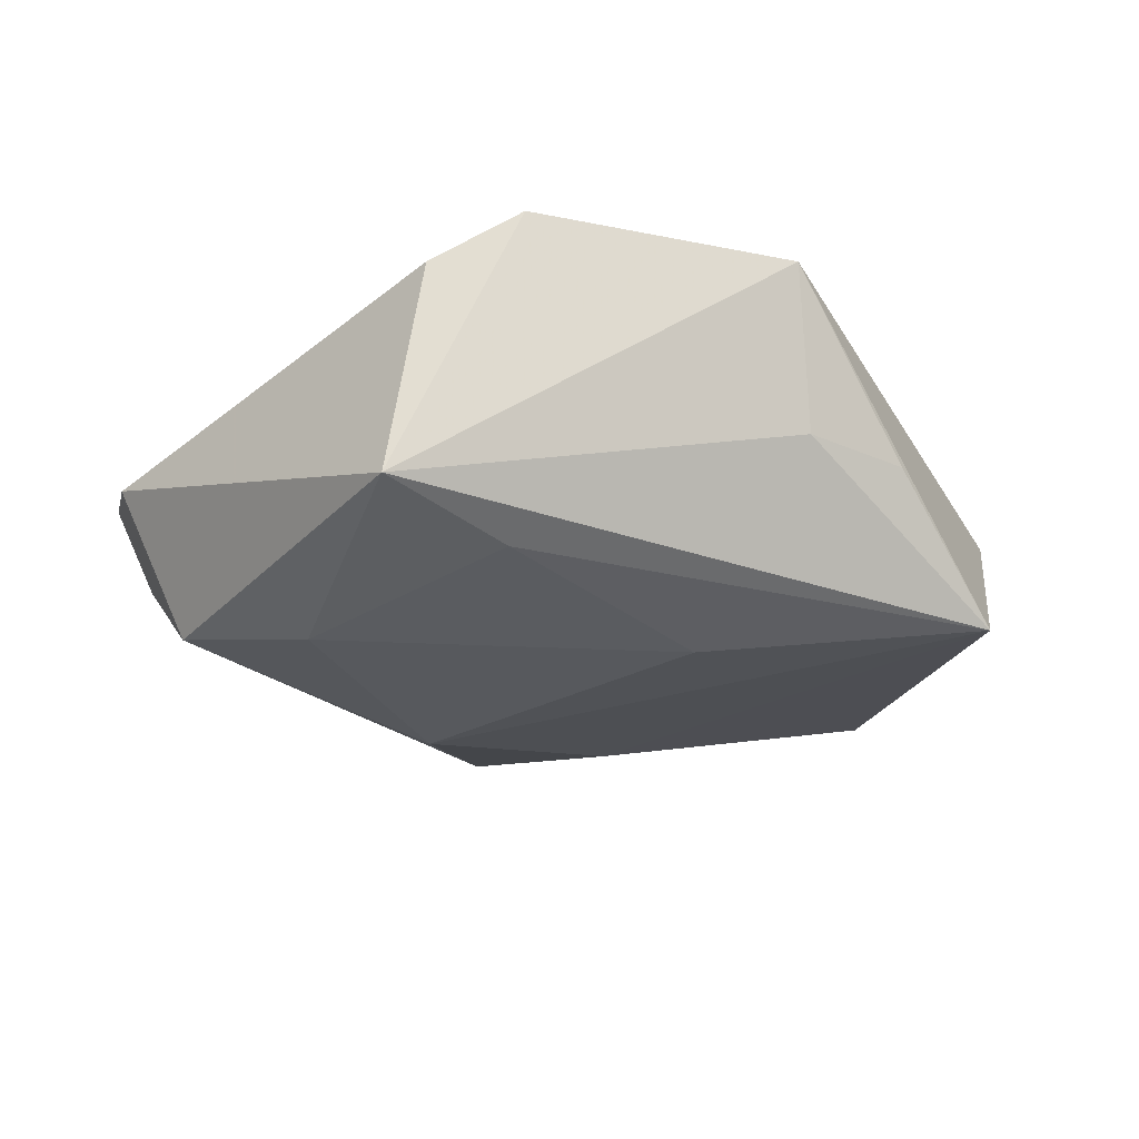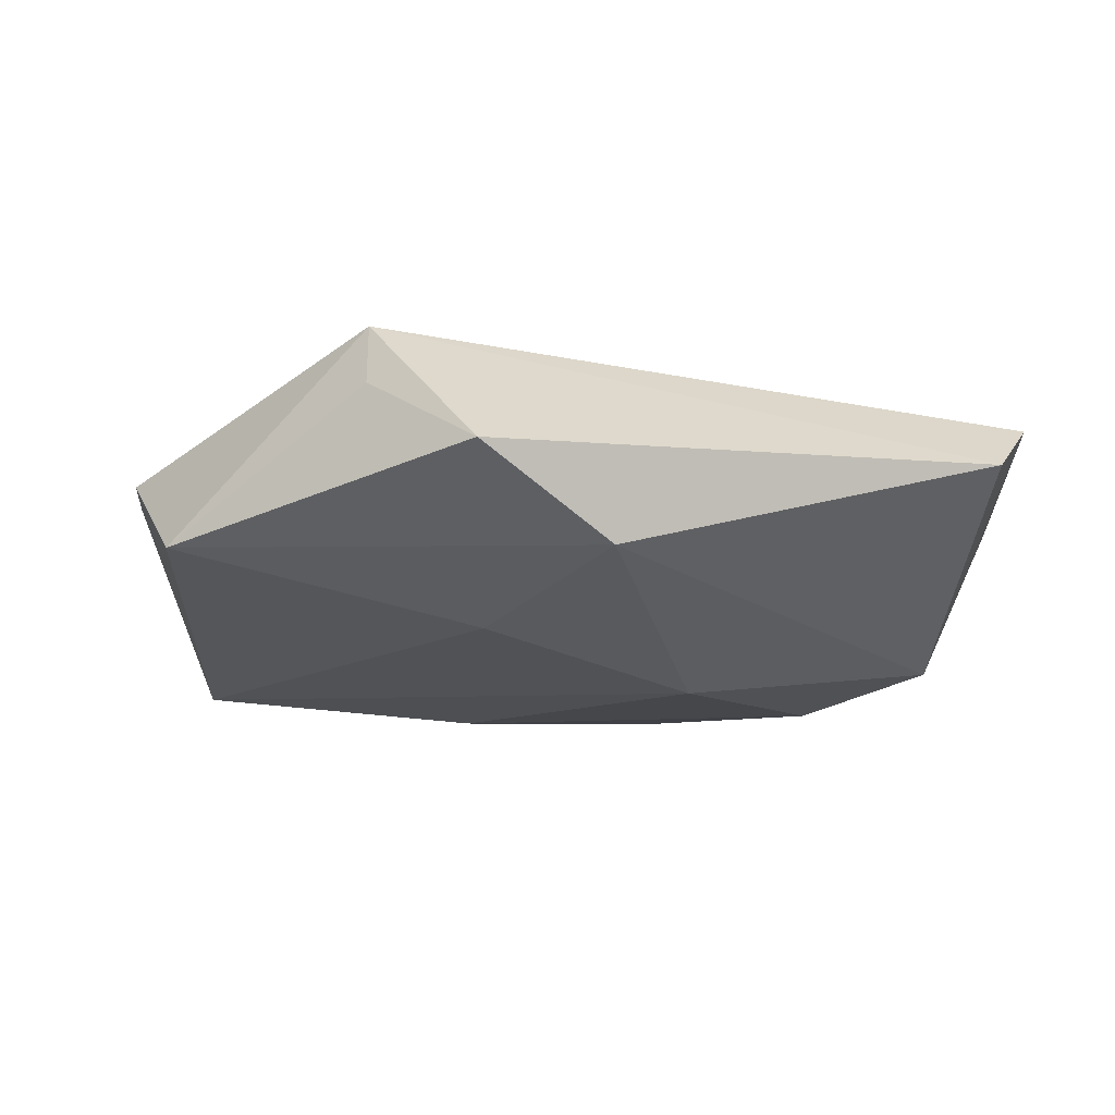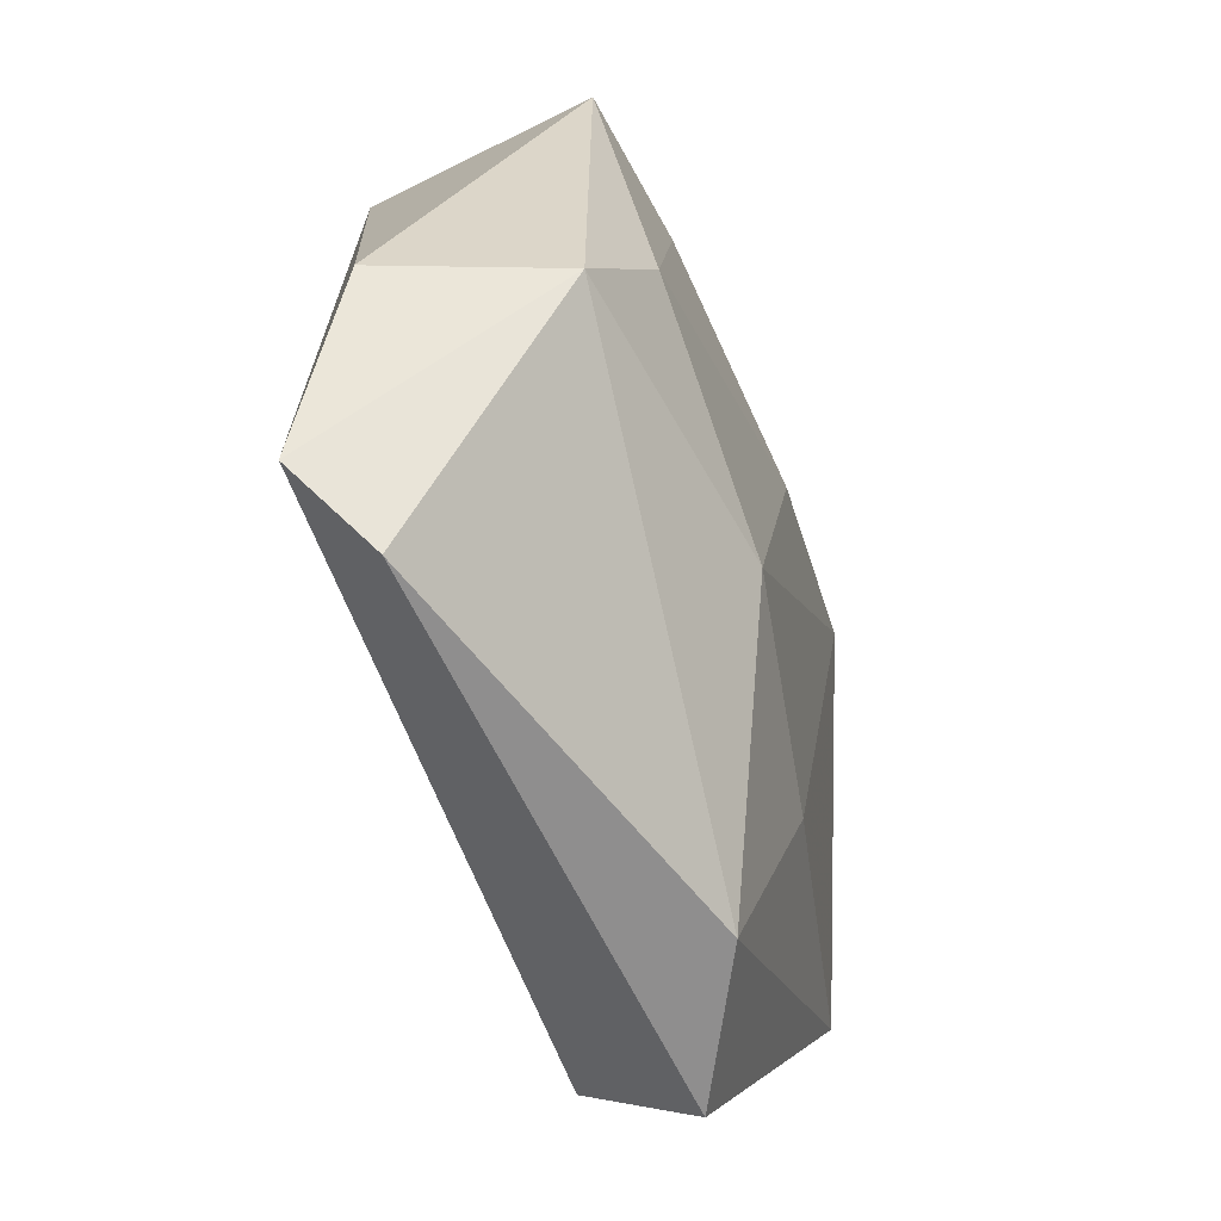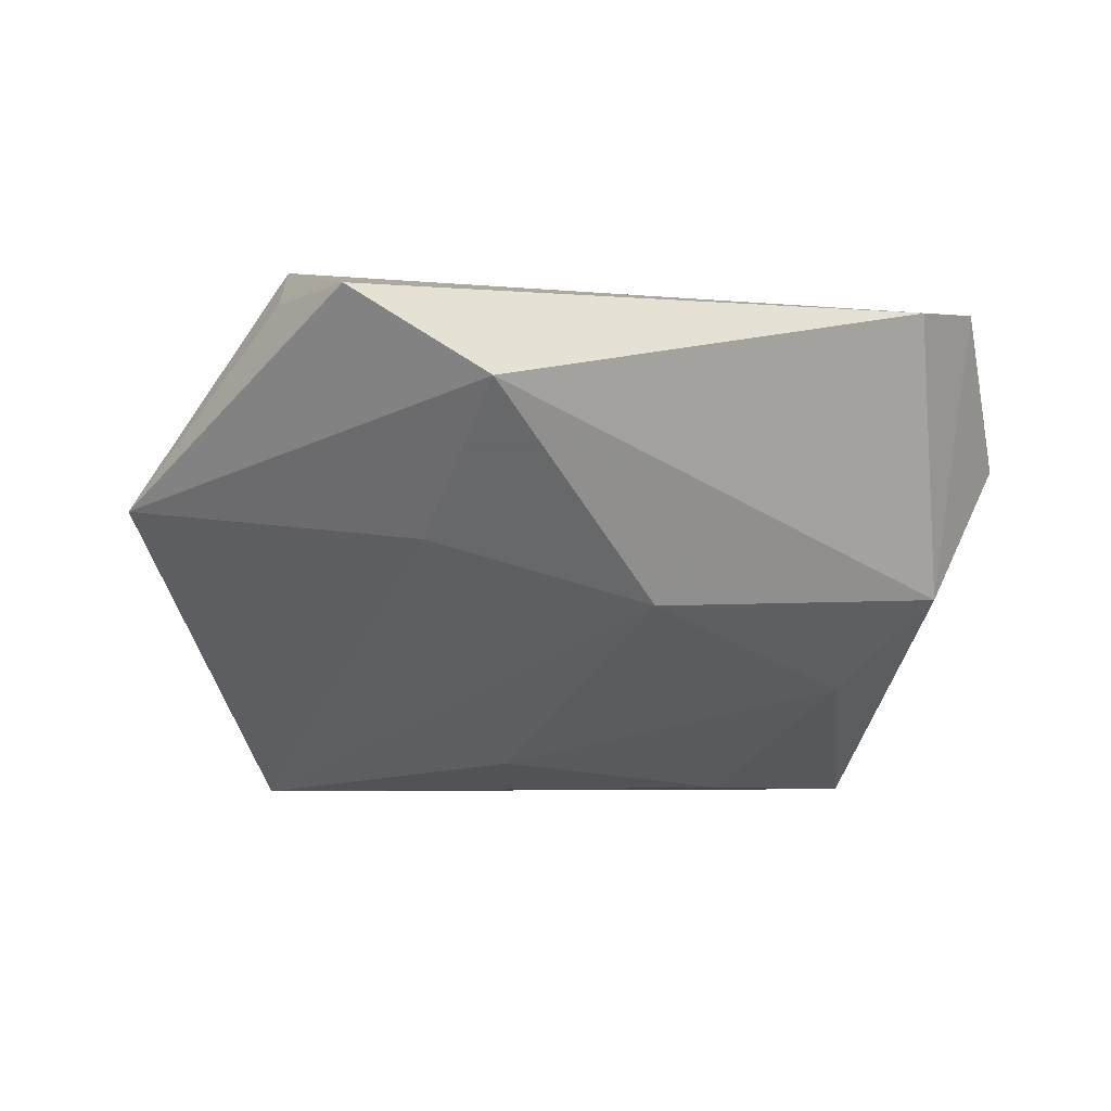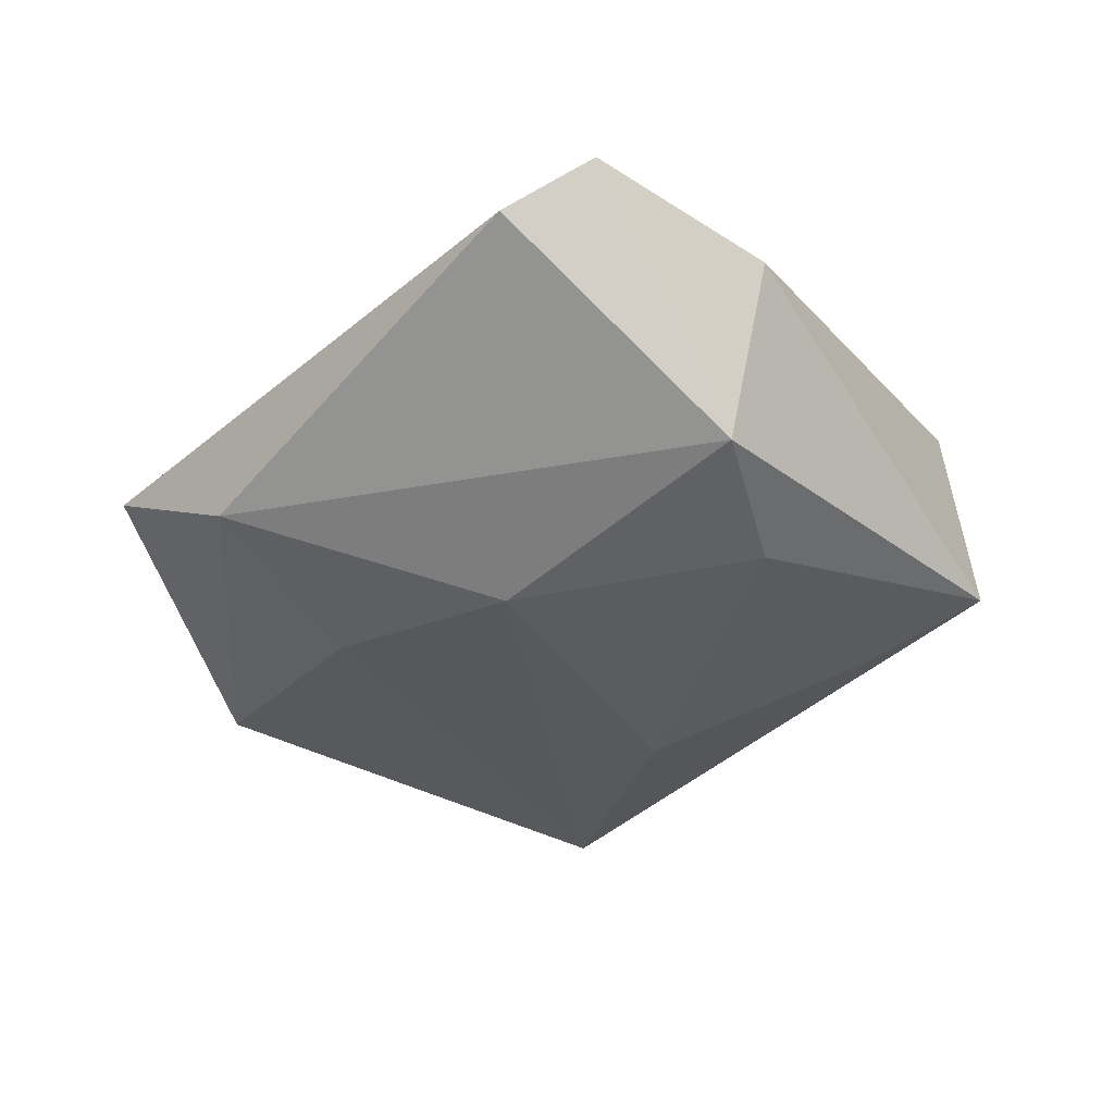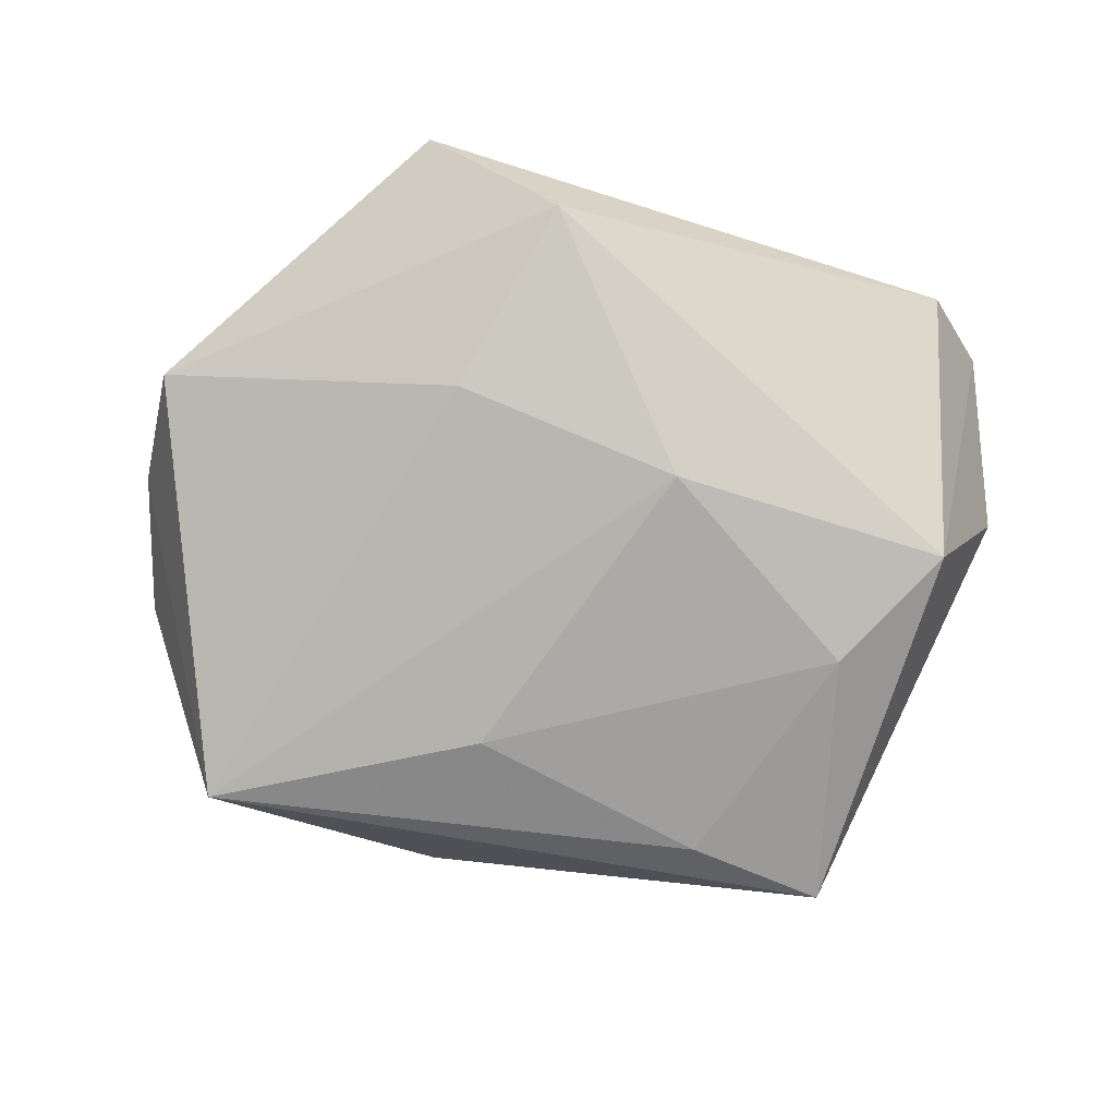
<metadata>
{"format":"obj","ext":"obj","renderer":"f3d","projection":"perspective","resolution":1024,"background":"white","views":[{"elev":-27.0,"azim":151.4,"up":"+Z"},{"elev":-13.1,"azim":-19.9,"up":"+Z"},{"elev":-54.2,"azim":110.8,"up":"+Y"},{"elev":-37.3,"azim":-3.2,"up":"+Z"},{"elev":-35.2,"azim":50.2,"up":"+Z"},{"elev":-78.0,"azim":-12.0,"up":"+Z"}]}
</metadata>
<code>
v 0.02294 0.03479 0.01656
v 0.03417 0.02847 -0.01244
v 0.01933 0.02507 -0.01479
v -0.004152 0.04165 0.01542
v -0.007979 0.03683 -0.0008849
v 0.01198 0.00415 0.01659
v 0.02953 0.0007478 -0.01682
v 0.04106 -0.03114 0.009882
v -0.009538 -0.03962 -0.008618
v -0.04859 0.0007743 0.00355
v -0.03191 -0.03096 0.007656
v -0.01599 -0.01928 -0.01331
v -0.03133 -0.02937 0.01394
v -0.03366 0.0305 -0.01385
v -0.04543 0.01601 0.005057
v -0.04749 -0.01283 -0.006011
v 0.03839 -0.01207 -0.01358
v 0.0307 0.02912 0.01154
v -0.005912 0.01736 -0.01715
v 0.04595 -0.01374 0.002915
v 0.03424 -0.03752 0.003894
v 0.008189 -0.01542 -0.01799
v -0.0196 0.03596 -0.001093
v -0.02453 -0.04315 -0.0003832
v 0.003817 -0.02461 0.01299
f 6 8 1
f 7 2 17
f 21 8 13
f 21 17 8
f 9 17 21
f 5 2 14
f 8 17 20
f 20 17 2
f 13 8 25
f 25 6 13
f 8 6 25
f 14 2 3
f 3 19 14
f 3 2 7
f 7 19 3
f 7 17 22
f 22 17 9
f 22 19 7
f 14 19 22
f 1 2 4
f 2 5 4
f 14 15 4
f 4 15 13
f 13 6 4
f 4 6 1
f 18 2 1
f 18 20 2
f 1 8 18
f 8 20 18
f 10 15 14
f 14 16 10
f 13 15 10
f 10 16 13
f 24 16 9
f 24 21 13
f 9 21 24
f 12 16 14
f 14 22 12
f 9 16 12
f 12 22 9
f 23 5 14
f 14 4 23
f 23 4 5
f 13 16 11
f 11 24 13
f 16 24 11

</code>
